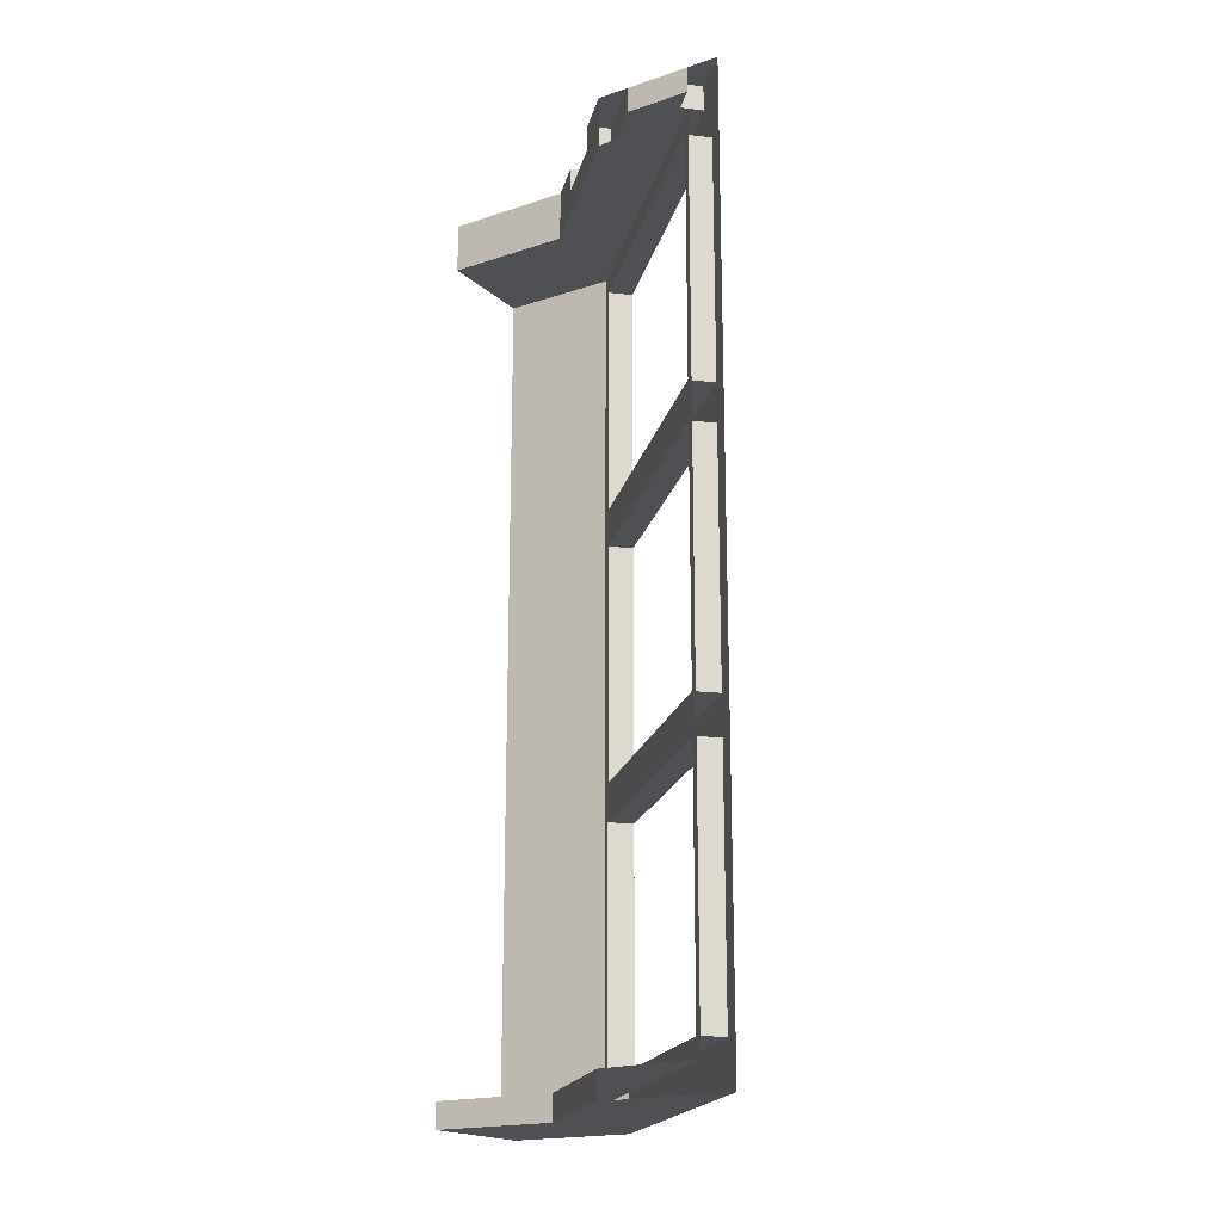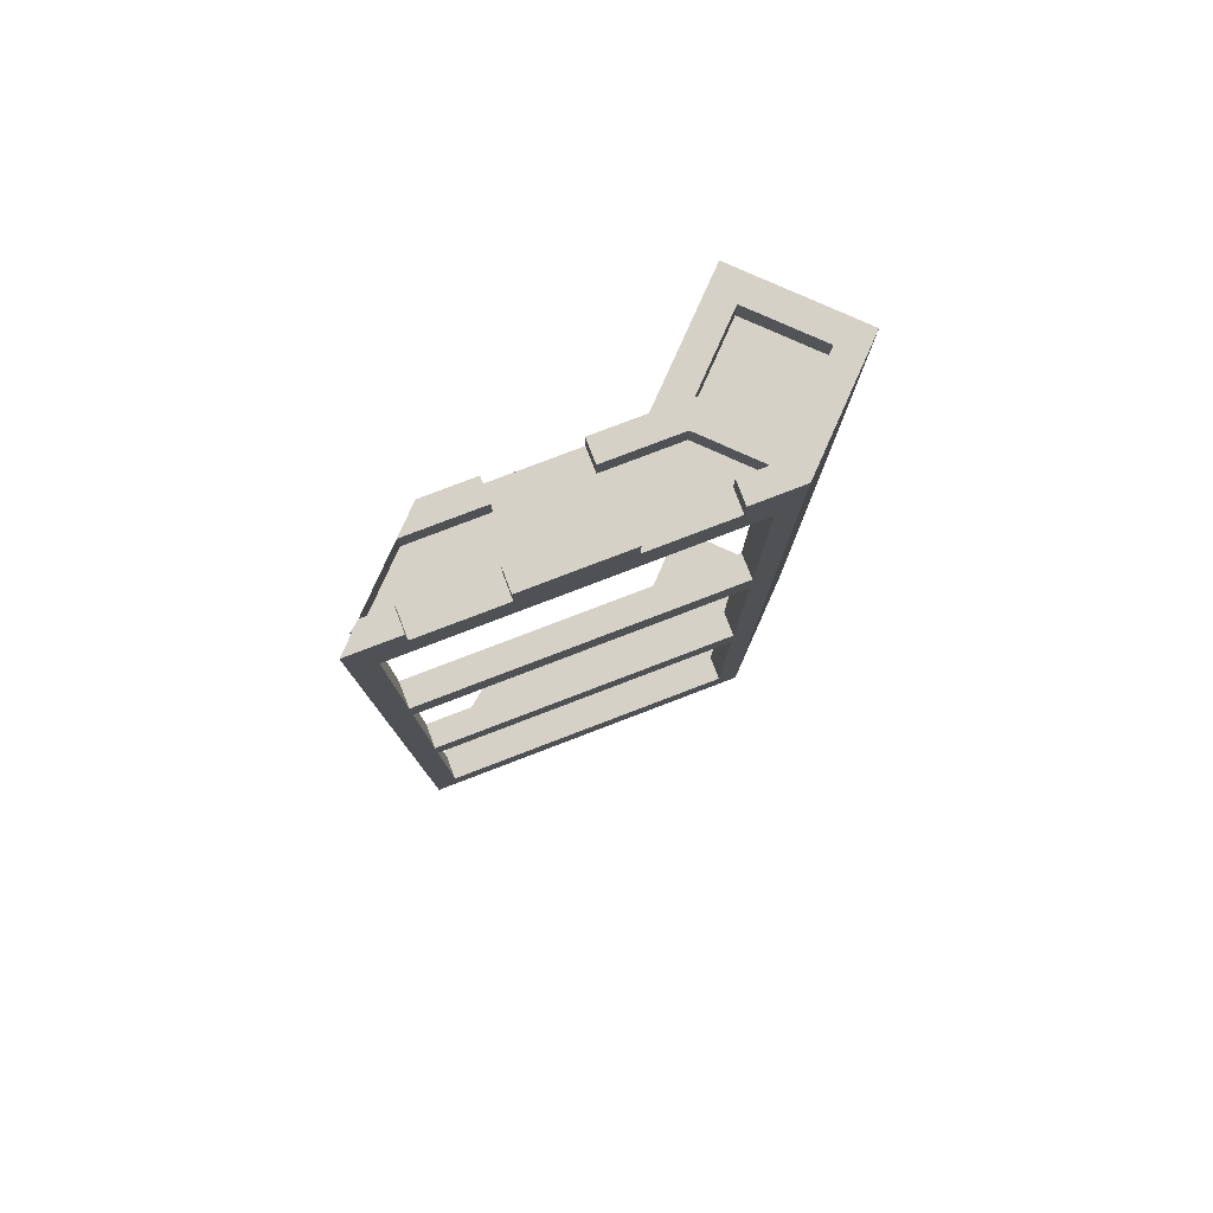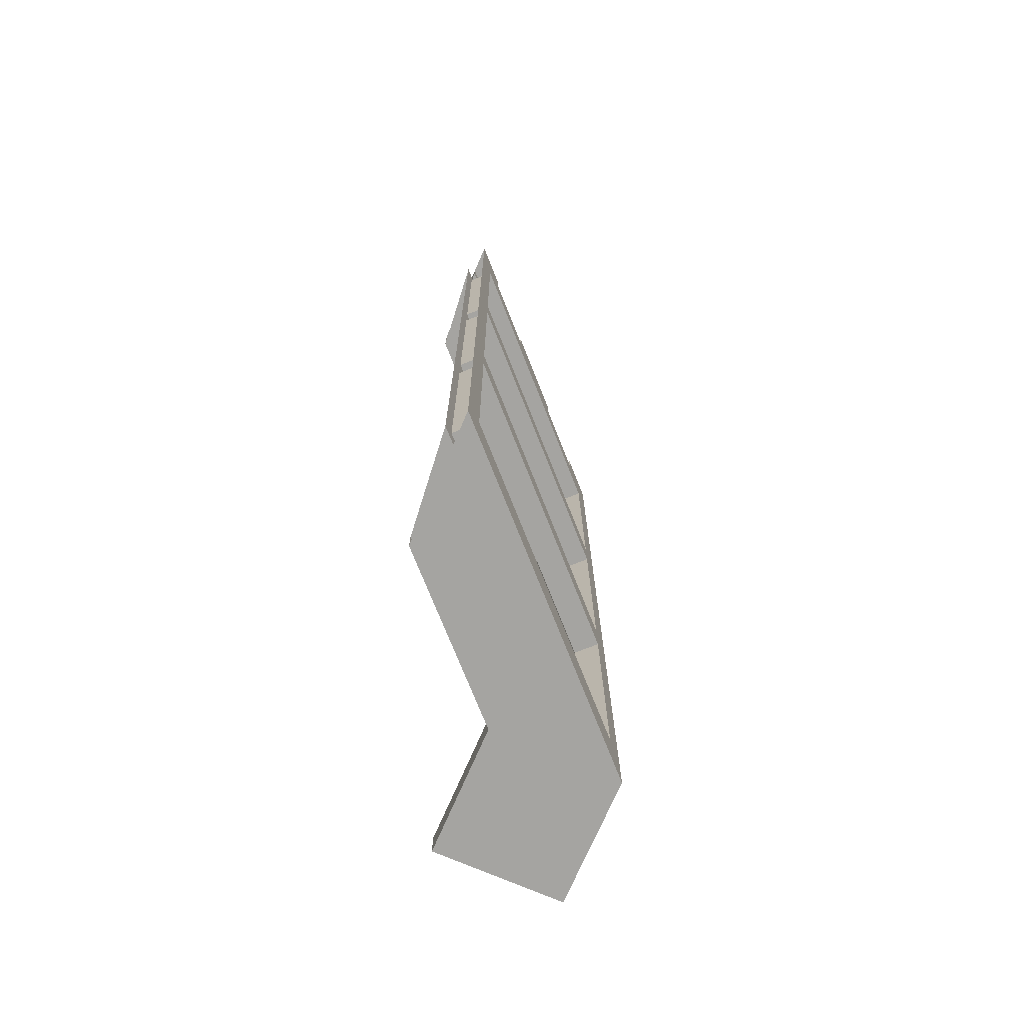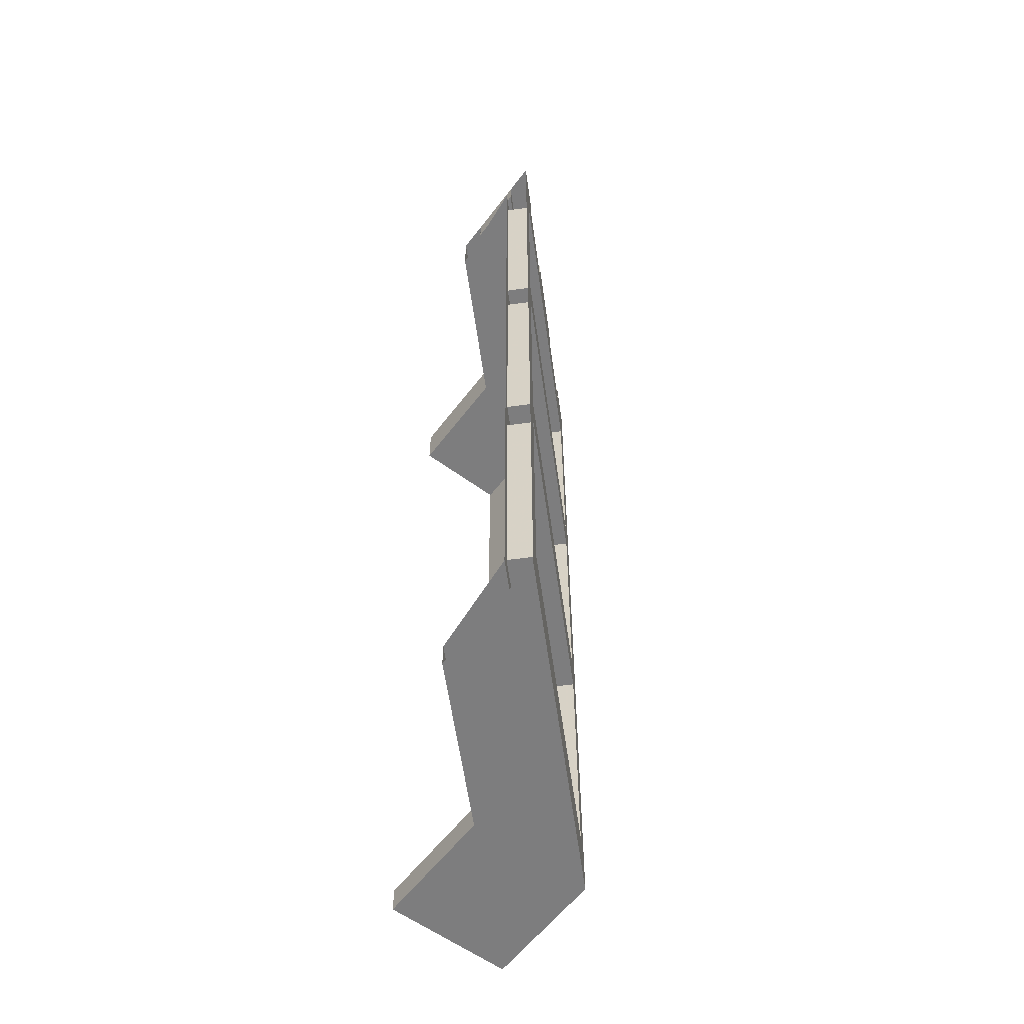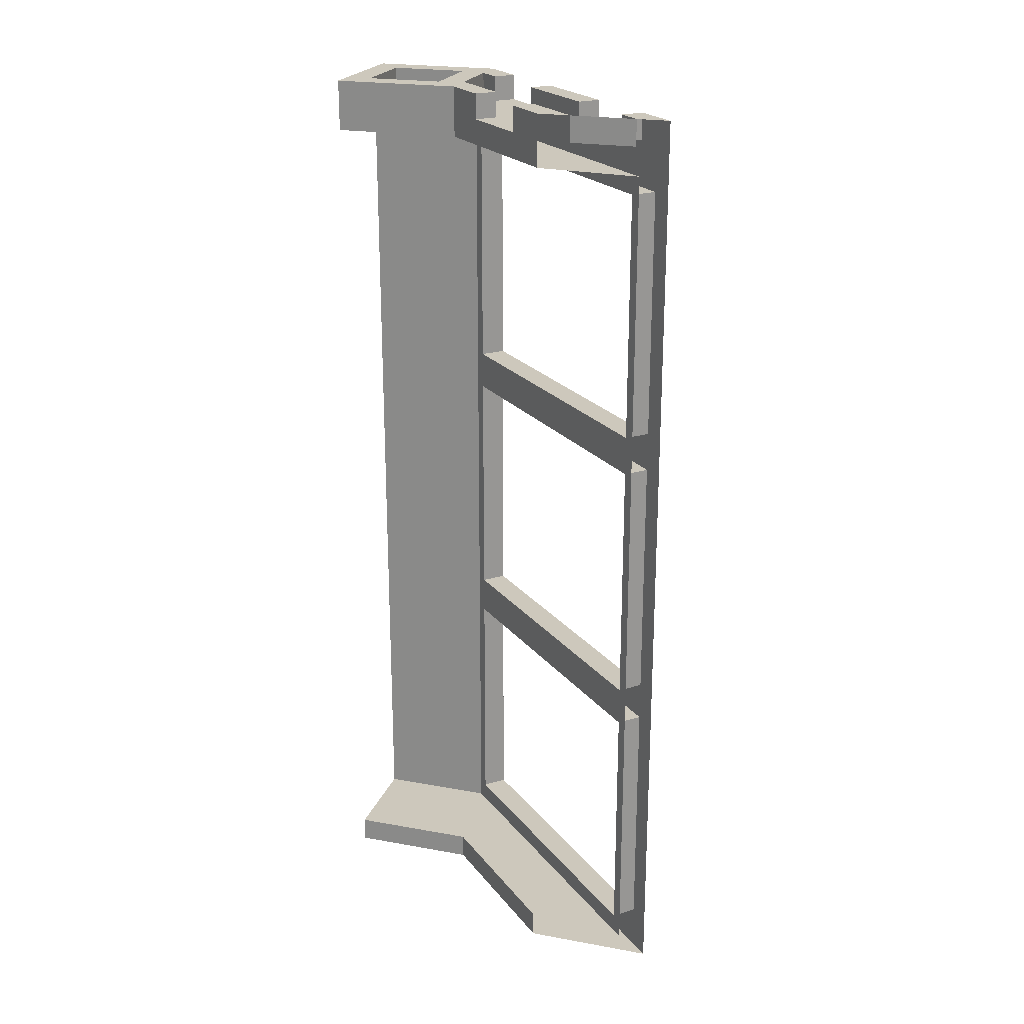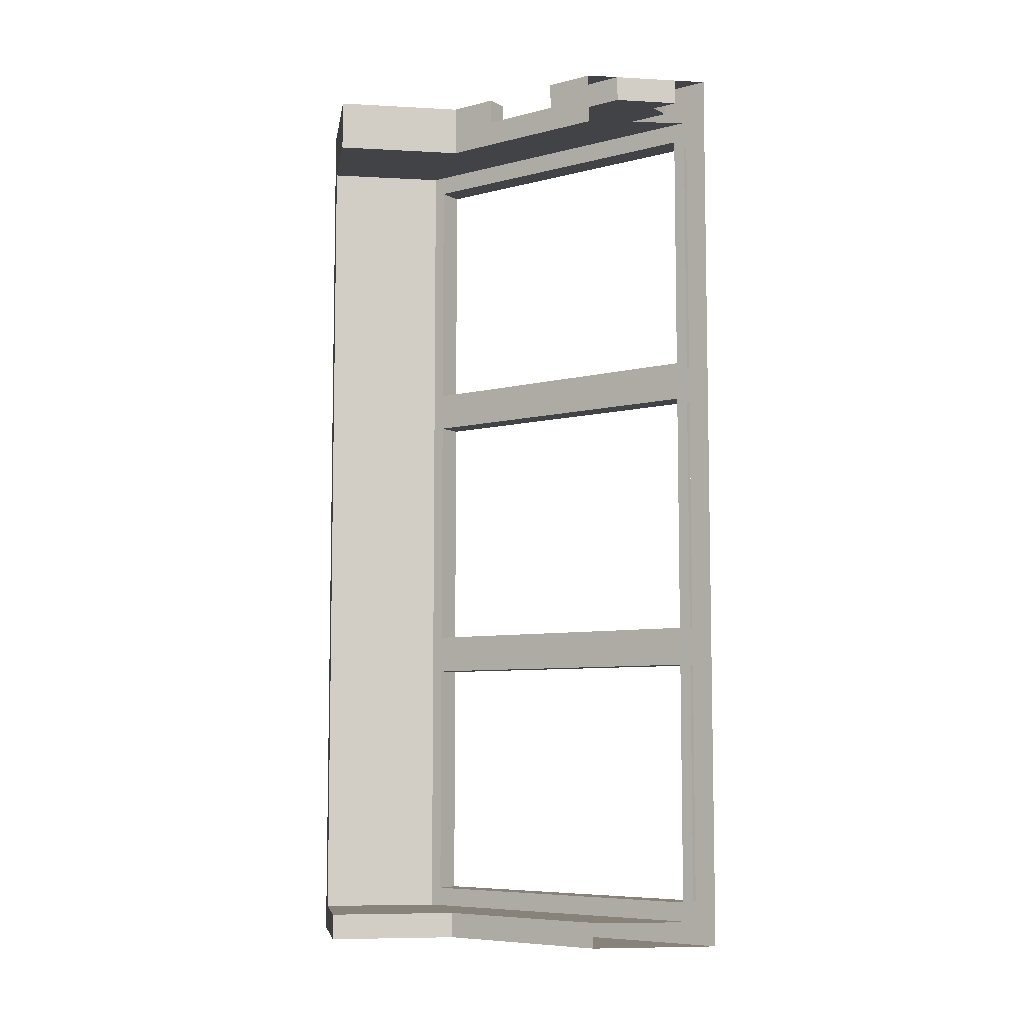
<metadata>
{"format":"obj","ext":"obj","renderer":"f3d","projection":"perspective","resolution":1024,"background":"white","views":[{"elev":-18.8,"azim":122.3,"up":"+Y"},{"elev":79.3,"azim":-155.9,"up":"+Y"},{"elev":-73.4,"azim":156.6,"up":"+Y"},{"elev":-59.1,"azim":143.0,"up":"+Y"},{"elev":22.2,"azim":107.5,"up":"+Y"},{"elev":-7.2,"azim":81.0,"up":"+Y"}]}
</metadata>
<code>
v -4 7.2 1.5
v -3.75 7.2 1.5
v -3.6 7.2 1.35
v -3.725 7.2 1.225
v -3.725 7 1.225
v -3.6 7 1.35
v -3.15 7 0.9
v -3.275 7 0.775
v -3.15 7.2 0.9
v -2.6 7.2 0.35
v -2.725 7.2 0.225
v -3.275 7.2 0.775
v -3.15 7.2 0.9
v -3.15 7 0.9
v -2.6 7 0.35
v -2.6 7.2 0.35
v -3.275 7.2 0.775
v -3.275 7 0.775
v -3.15 7 0.9
v -3.15 7.2 0.9
v -2.6 7.2 0.35
v -2.6 7 0.35
v -2.725 7 0.225
v -2.725 7.2 0.225
v -3.6 7.2 1.35
v -3.75 7.2 1.5
v -3.75 7 1.5
v -3.6 7 1.35
v -3.6 7.2 1.35
v -3.6 7 1.35
v -3.725 7 1.225
v -3.725 7.2 1.225
v -2.85 7.2 1.1
v -2.725 7.2 1.225
v -2.725 7 1.225
v -2.85 7 1.1
v -2.85 7.2 1.1
v -2.85 7 1.1
v -3.25 7 1.5
v -3.25 7.2 1.5
v -2.15 7.2 -0.1
v -2 7.2 -0.25
v -2 7 -0.25
v -2.15 7 -0.1
v -2.15 7.2 -0.1
v -2.15 7 -0.1
v -2.275 7 -0.225
v -2.275 7.2 -0.225
v -2.4 7.2 0.65
v -2.275 7.2 0.775
v -2.275 7 0.775
v -2.4 7 0.65
v -2.4 7.2 0.65
v -2.4 7 0.65
v -2 7 0.25
v -2 7.2 0.25
v -2.725 7 0.225
v -2.6 7 0.35
v -2.15 7 -0.1
v -2.275 7 -0.225
v -2.275 7.2 -0.225
v -2.15 7.2 -0.1
v -2 7.2 -0.25
v -2 7.2 -0.5
v -3.725 7.2 1.225
v -3.725 7 1.225
v -3.875 6.65 1.375
v -4 7.2 1.5
v -2.725 7.2 0.225
v -2.725 7 0.225
v -3.275 7 0.775
v -3.275 7.2 0.775
v -2 7.2 -0.5
v -2.125 6.65 -0.375
v -2.275 7 -0.225
v -2.275 7.2 -0.225
v -2.725 7.2 1.225
v -2.85 7.2 1.1
v -3.25 7.2 1.5
v -3 7.2 1.5
v -2.275 7 0.775
v -2.4 7 0.65
v -2.85 7 1.1
v -2.725 7 1.225
v -2 7.2 0.5
v -2 7.2 0.25
v -2.4 7.2 0.65
v -2.275 7.2 0.775
v -3 7.2 1.5
v -3 6.8 1.5
v -2.725 7 1.225
v -2.725 7.2 1.225
v -2.725 7 1.225
v -3 6.8 1.5
v -2 6.8 0.5
v -2.275 7 0.775
v -2.275 7.2 0.775
v -2.275 7 0.775
v -2 6.8 0.5
v -2 7.2 0.5
v -3.15 7 0.9
v -3.6 7 1.35
v -3.25 7 1.5
v -2.85 7 1.1
v -2.6 7 0.35
v -3.15 7 0.9
v -2.85 7 1.1
v -2.4 7 0.65
v -2 7 0.25
v -2.15 7 -0.1
v -2.6 7 0.35
v -2.4 7 0.65
v -2 7 0.25
v -2 7 -0.25
v -2.15 7 -0.1
v -3.6 7 1.35
v -3.75 7 1.5
v -3.25 7 1.5
v -1.917 6.8 -0.3
v -2 6.8 0.5
v -3 6.8 1.5
v -3.8 6.8 1.583
v -3.2 7 2.3
v -3.8 7 2.3
v -3.8 7 1.7
v -3.2 7 1.7
v -3.2 7 2.3
v -3.2 7.2 2.3
v -3.8 7.2 2.3
v -3.8 7 2.3
v -3.2 7 1.7
v -3.2 7.2 1.7
v -3.2 7.2 2.3
v -3.2 7 2.3
v -3.8 7 1.7
v -3.8 7.2 1.7
v -3.2 7.2 1.7
v -3.2 7 1.7
v -3.8 7 2.3
v -3.8 7.2 2.3
v -3.8 7.2 1.7
v -3.8 7 1.7
v -3 7.2 2.5
v -3.2 7.2 2.3
v -3.8 7.2 2.3
v -4 7.2 2.5
v -3 7.2 1.5
v -3.2 7.2 1.7
v -3.2 7.2 2.3
v -3 7.2 2.5
v -3.75 7.2 1.5
v -3.8 7.2 1.7
v -3.2 7.2 1.7
v -3.25 7.2 1.5
v -3.2 7.2 1.7
v -3 7.2 1.5
v -3.25 7.2 1.5
v -4 7.2 1.5
v -3.8 7.2 1.7
v -3.75 7.2 1.5
v -4 7.2 2.5
v -3.8 7.2 2.3
v -3.8 7.2 1.7
v -4 7.2 1.5
v -3.8 6.8 2.5
v -3.8 6.8 1.583
v -3 6.8 1.5
v -3 6.8 2.5
v -3 0.2 2.5
v -3 0.2 1.5
v -3.8 0.2 1.583
v -3.8 0.2 2.5
v -3 6.8 2.5
v -3 7.2 2.5
v -4 7.2 2.5
v -3.8 6.8 2.5
v -3 6.8 2.5
v -3 6.8 1.5
v -3 7.2 1.5
v -3 7.2 2.5
v -3.75 7 1.5
v -3.75 7.2 1.5
v -3.25 7.2 1.5
v -3.25 7 1.5
v -2 7.2 -0.25
v -2 7 -0.25
v -2 7 0.25
v -2 7.2 0.25
v -3 0.2 1.5
v -3 0 1.5
v -2 0 0.5
v -2 0.2 0.5
v -3.8 0.2 1.583
v -3 0.2 1.5
v -2 0.2 0.5
v -1.917 0.2 -0.3
v -2 0 -0.5
v -2 0 0.5
v -3 0 1.5
v -4 0 1.5
v -3 0 2.5
v -3 0.2 2.5
v -3.8 0.2 2.5
v -4 0 2.5
v -3 0 1.5
v -4 0 1.5
v -4 0 2.5
v -3 0 2.5
v -3.734 2.25 1.516
v -3.875 2.25 1.375
v -2.125 2.25 -0.375
v -1.984 2.25 -0.2336
v -3.734 0.35 1.516
v -3.875 0.35 1.375
v -3.875 2.25 1.375
v -3.734 2.25 1.516
v -1.984 0.35 -0.2336
v -2.125 0.35 -0.375
v -3.875 0.35 1.375
v -3.734 0.35 1.516
v -1.984 2.25 -0.2336
v -2.125 2.25 -0.375
v -2.125 0.35 -0.375
v -1.984 0.35 -0.2336
v -3.734 4.45 1.516
v -3.875 4.45 1.375
v -2.125 4.45 -0.375
v -1.984 4.45 -0.2336
v -3.734 2.55 1.516
v -3.875 2.55 1.375
v -3.875 4.45 1.375
v -3.734 4.45 1.516
v -1.984 2.55 -0.2336
v -2.125 2.55 -0.375
v -3.875 2.55 1.375
v -3.734 2.55 1.516
v -1.984 4.45 -0.2336
v -2.125 4.45 -0.375
v -2.125 2.55 -0.375
v -1.984 2.55 -0.2336
v -3.734 6.65 1.516
v -3.875 6.65 1.375
v -2.125 6.65 -0.375
v -1.984 6.65 -0.2336
v -3.734 4.75 1.516
v -3.875 4.75 1.375
v -3.875 6.65 1.375
v -3.734 6.65 1.516
v -1.984 4.75 -0.2336
v -2.125 4.75 -0.375
v -3.875 4.75 1.375
v -3.734 4.75 1.516
v -1.984 6.65 -0.2336
v -2.125 6.65 -0.375
v -2.125 4.75 -0.375
v -1.984 4.75 -0.2336
v -2 0 -0.5
v -2.125 0.35 -0.375
v -2.125 6.65 -0.375
v -2 7.2 -0.5
v -4 7.2 1.5
v -3.875 6.65 1.375
v -3.875 0.35 1.375
v -4 0 1.5
v -1.917 6.8 -0.3
v -1.984 6.65 -0.2336
v -1.984 0.35 -0.2336
v -1.917 0.2 -0.3
v -3.875 4.75 1.375
v -2.125 4.75 -0.375
v -2.125 4.45 -0.375
v -3.875 4.45 1.375
v -3.875 2.55 1.375
v -2.125 2.55 -0.375
v -2.125 2.25 -0.375
v -3.875 2.25 1.375
v -3.875 0.35 1.375
v -2.125 0.35 -0.375
v -2 0 -0.5
v -4 0 1.5
v -3.725 7 1.225
v -2.275 7 -0.225
v -2.125 6.65 -0.375
v -3.875 6.65 1.375
v -1.984 4.75 -0.2336
v -3.734 4.75 1.516
v -3.734 4.45 1.516
v -1.984 4.45 -0.2336
v -1.984 2.55 -0.2336
v -3.734 2.55 1.516
v -3.734 2.25 1.516
v -1.984 2.25 -0.2336
v -1.984 0.35 -0.2336
v -3.734 0.35 1.516
v -3.8 0.2 1.583
v -1.917 0.2 -0.3
v -3.734 6.65 1.516
v -3.8 6.8 1.583
v -3.8 0.2 1.583
v -3.734 0.35 1.516
v -1.917 6.8 -0.3
v -3.8 6.8 1.583
v -3.734 6.65 1.516
v -1.984 6.65 -0.2336
v -3.8 0.2 1.583
v -3.8 6.8 1.583
v -3.8 6.8 2.5
v -3.8 0.2 2.5
v -3 0.2 2.5
v -3 0 2.5
v -3 0 1.5
v -3 0.2 1.5
v -4 0 2.5
v -4 7.2 2.5
v -4 7.2 1.5
v -4 0 1.5
v -4 0 2.5
v -3.8 0.2 2.5
v -3.8 6.8 2.5
v -4 7.2 2.5
g mesh6936366
f 1 2 3
f 3 4 1
f 5 6 7
f 7 8 5
g mesh6936367
f 9 10 11
f 11 12 9
f 13 14 15
f 15 16 13
f 17 18 19
f 19 20 17
f 21 22 23
f 23 24 21
g mesh6936369
f 25 26 27
f 27 28 25
f 29 30 31
f 31 32 29
g mesh6936371
f 33 34 35
f 35 36 33
f 37 38 39
f 39 40 37
g mesh6936373
f 41 43 42
f 43 41 44
f 45 47 46
f 47 45 48
g mesh6936375
f 49 51 50
f 51 49 52
f 53 55 54
f 55 53 56
f 57 58 59
f 59 60 57
f 61 62 63
f 63 64 61
f 65 66 67
f 67 68 65
f 69 70 71
f 71 72 69
f 73 74 75
f 75 76 73
f 77 78 79
f 79 80 77
f 81 82 83
f 83 84 81
f 85 86 87
f 87 88 85
f 89 90 91
f 91 92 89
f 93 94 95
f 95 96 93
f 97 98 99
f 99 100 97
f 101 102 103
f 103 104 101
f 105 106 107
f 107 108 105
f 109 110 111
f 111 112 109
f 113 114 115
f 116 117 118
f 119 120 121
f 121 122 119
g mesh6936377
f 123 125 124
f 125 123 126
f 127 129 128
f 129 127 130
f 131 133 132
f 133 131 134
f 135 137 136
f 137 135 138
f 139 141 140
f 141 139 142
f 143 144 145
f 145 146 143
f 147 148 149
f 149 150 147
f 151 152 153
f 153 154 151
f 155 156 157
f 158 159 160
f 161 162 163
f 163 164 161
f 165 166 167
f 167 168 165
f 169 170 171
f 171 172 169
f 173 174 175
f 175 176 173
g mesh6936379
f 177 178 179
f 179 180 177
g mesh6936381
f 181 182 183
f 183 184 181
g mesh6936383
f 185 186 187
f 187 188 185
g mesh6936385
f 189 190 191
f 191 192 189
f 193 194 195
f 195 196 193
f 197 198 199
f 199 200 197
f 201 202 203
f 203 204 201
g mesh6936387
f 205 207 206
f 207 205 208
g mesh6936389
f 209 210 211
f 211 212 209
f 213 214 215
f 215 216 213
f 217 218 219
f 219 220 217
f 221 222 223
f 223 224 221
g mesh6936391
f 225 226 227
f 227 228 225
f 229 230 231
f 231 232 229
f 233 234 235
f 235 236 233
f 237 238 239
f 239 240 237
g mesh6936393
f 241 242 243
f 243 244 241
f 245 246 247
f 247 248 245
f 249 250 251
f 251 252 249
f 253 254 255
f 255 256 253
f 257 258 259
f 259 260 257
f 261 262 263
f 263 264 261
f 265 266 267
f 267 268 265
f 269 270 271
f 271 272 269
f 273 274 275
f 275 276 273
f 277 278 279
f 279 280 277
f 281 282 283
f 283 284 281
f 285 286 287
f 287 288 285
f 289 290 291
f 291 292 289
f 293 294 295
f 295 296 293
f 297 298 299
f 299 300 297
f 301 302 303
f 303 304 301
g mesh6936395
f 305 306 307
f 307 308 305
g mesh6936397
f 309 310 311
f 311 312 309
g mesh6936399
f 313 314 315
f 315 316 313
f 317 318 319
f 319 320 317

</code>
